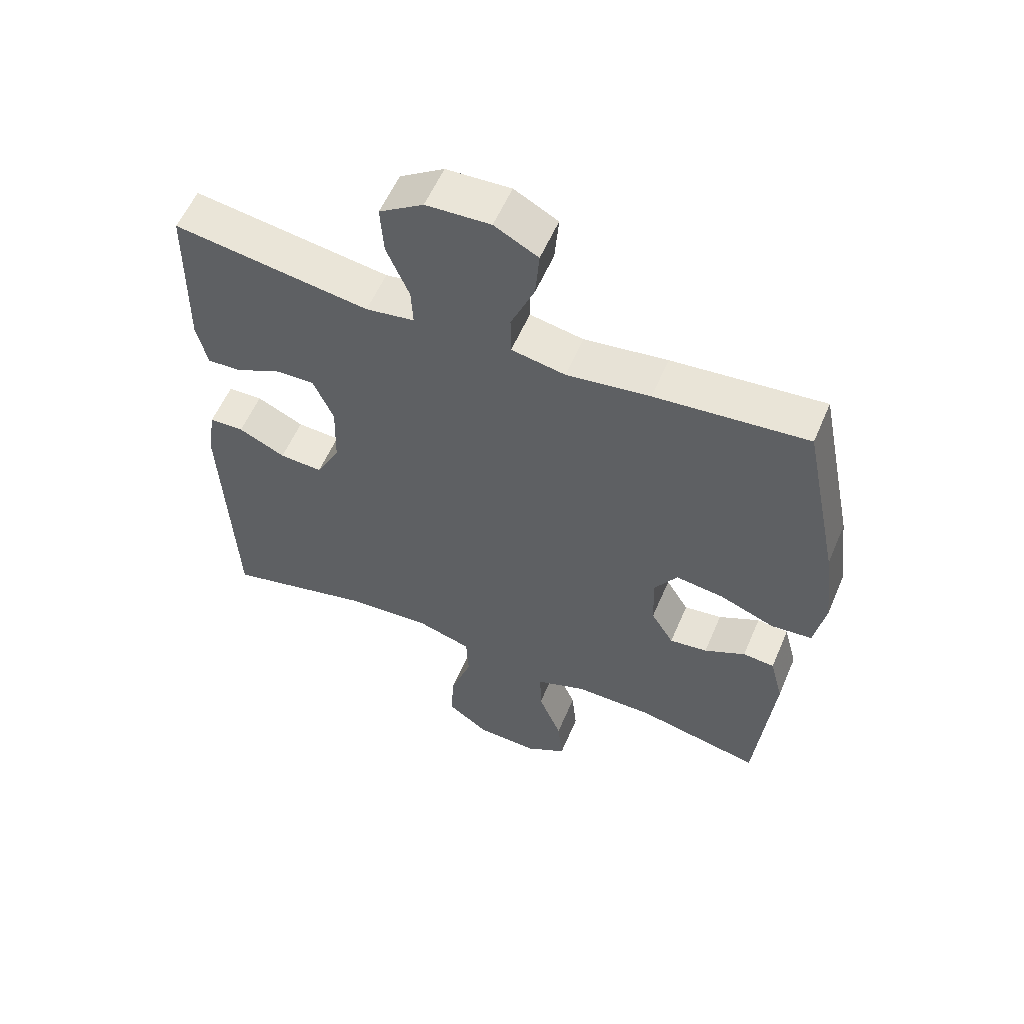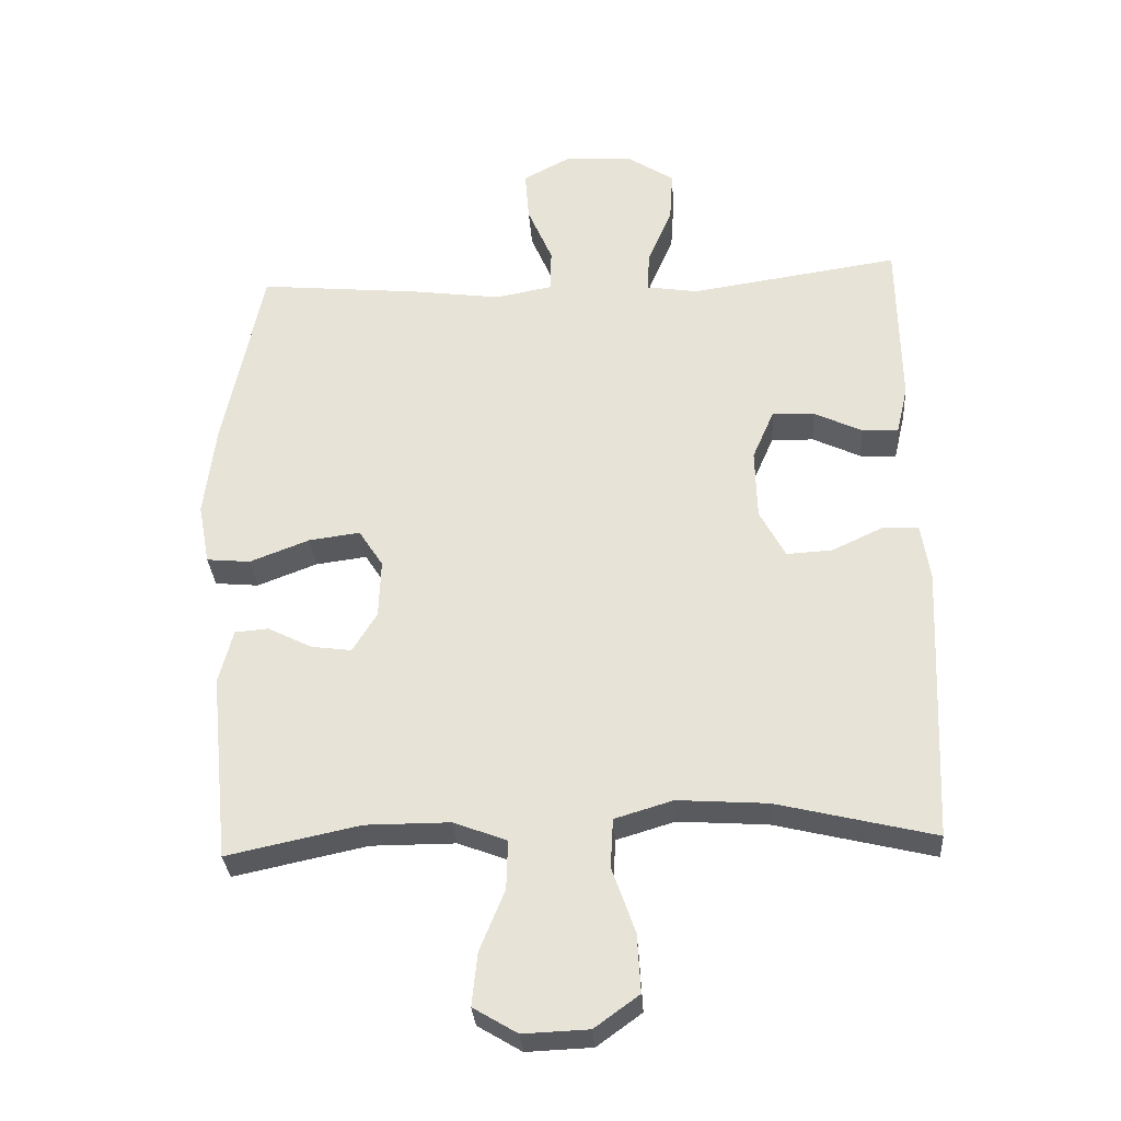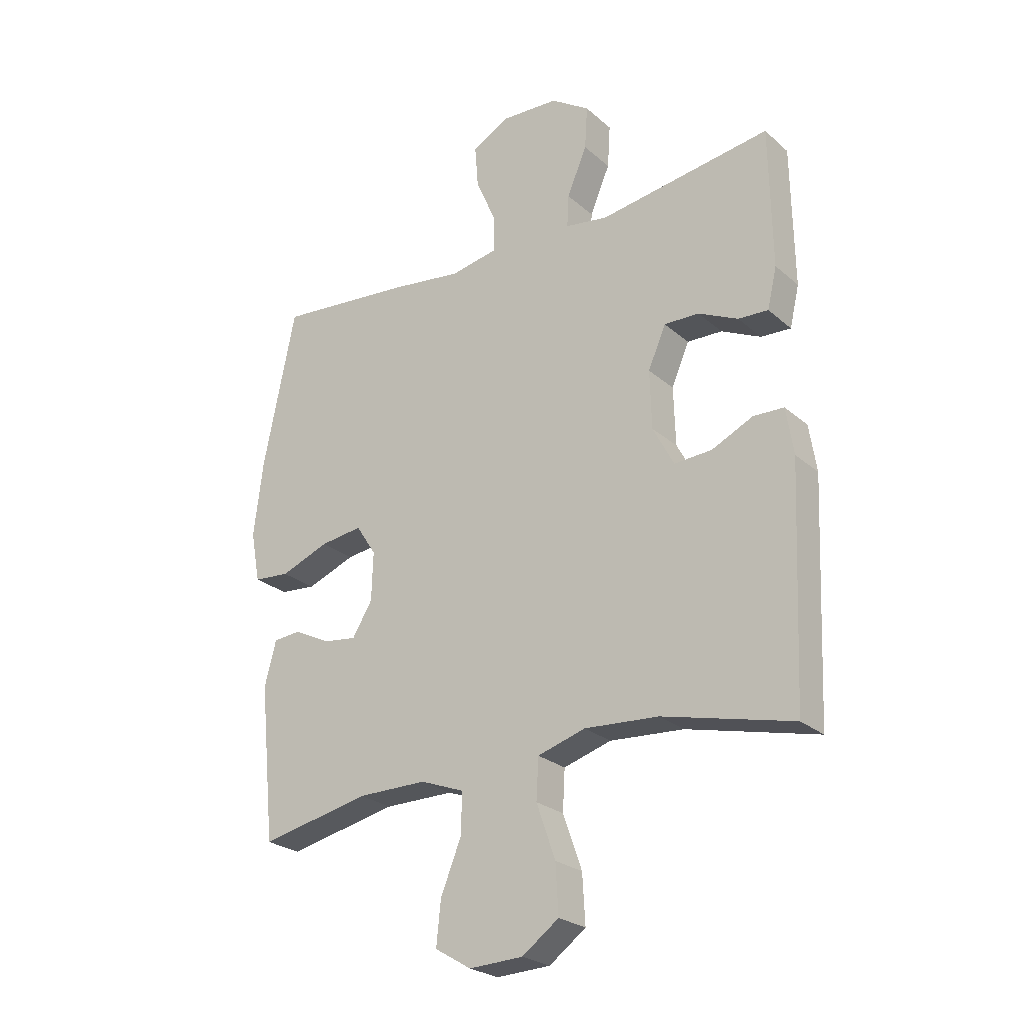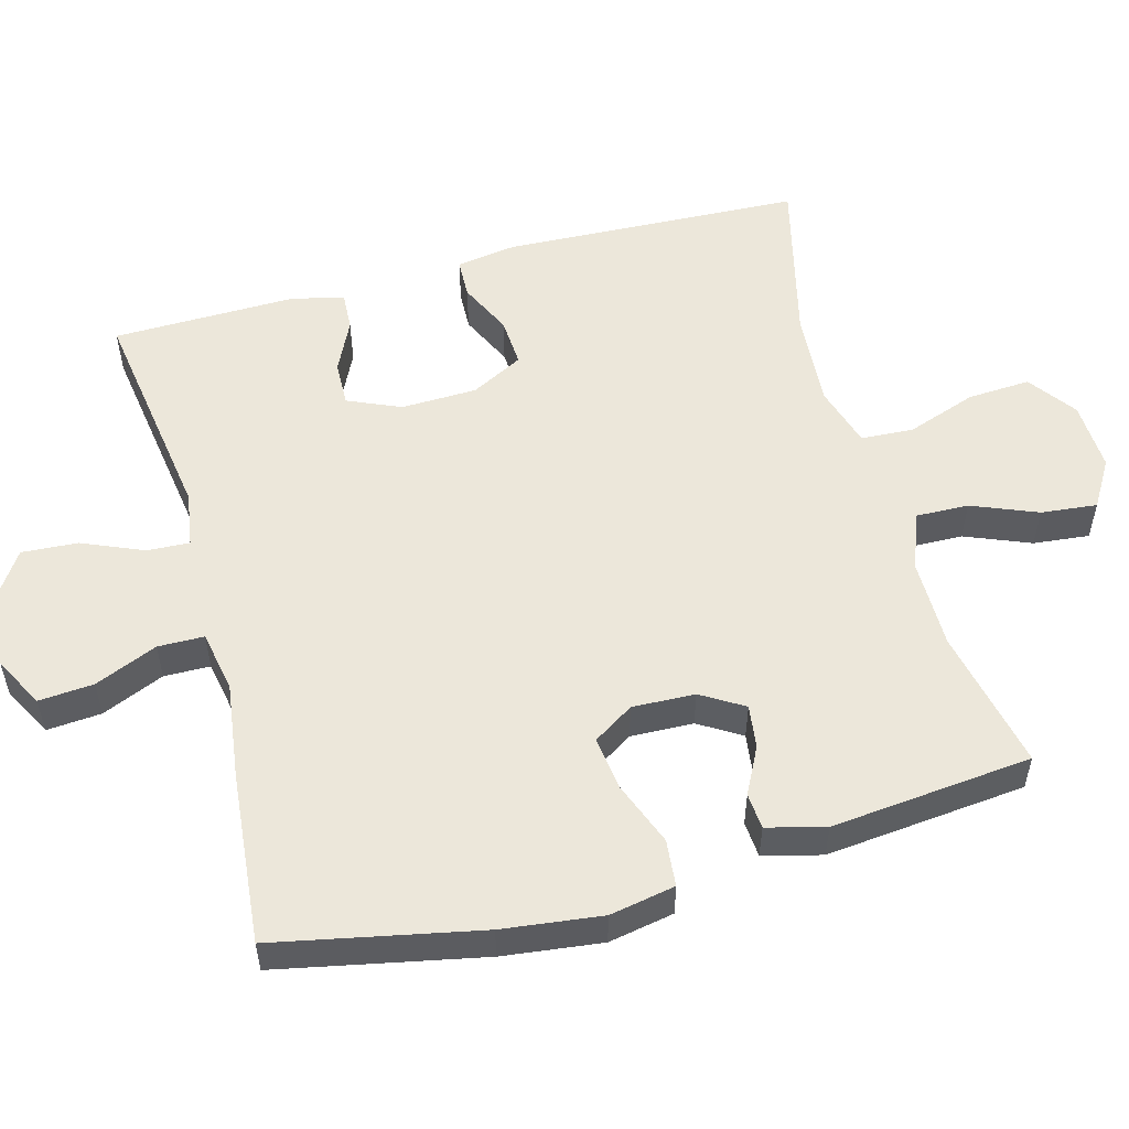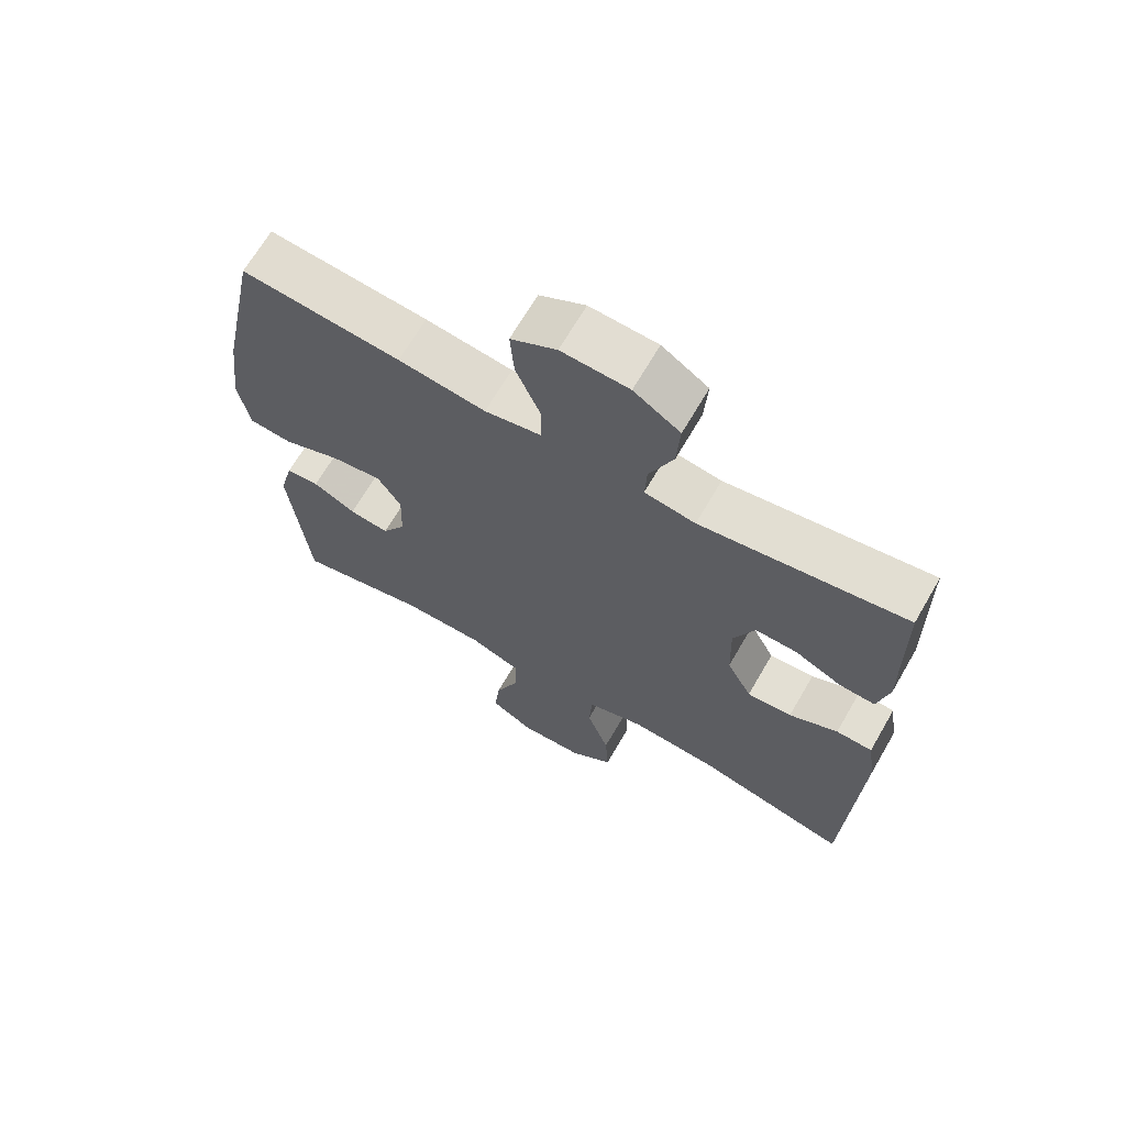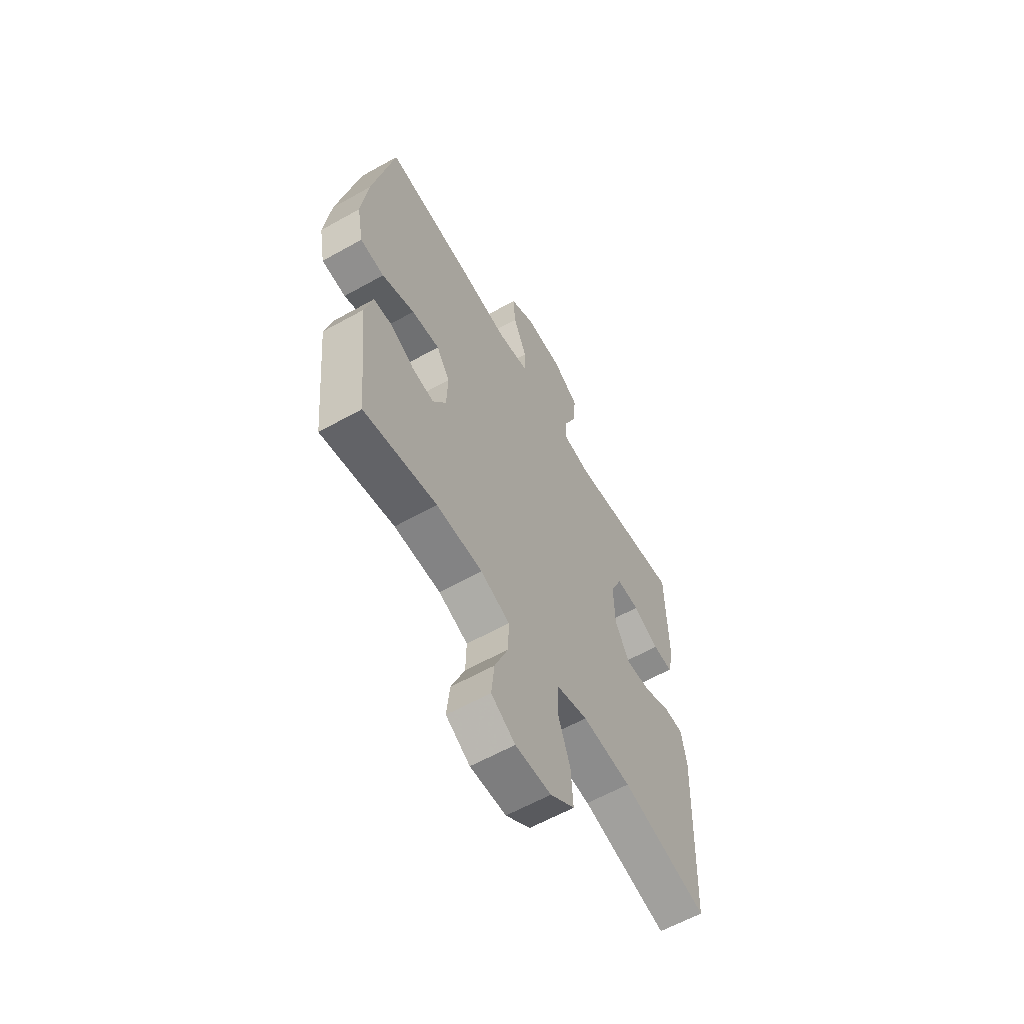
<metadata>
{"format":"obj","ext":"obj","renderer":"f3d","projection":"perspective","resolution":1024,"background":"white","views":[{"elev":57.1,"azim":23.0,"up":"+Z"},{"elev":-31.3,"azim":-176.1,"up":"+Z"},{"elev":-25.1,"azim":-143.8,"up":"+Z"},{"elev":54.1,"azim":74.8,"up":"+Y"},{"elev":67.4,"azim":-149.9,"up":"+Z"},{"elev":-61.1,"azim":119.7,"up":"+Z"}]}
</metadata>
<code>
v -0.5 0.07 0.5
v -0.19 0.07 0.454
v -0.113 0.07 0.466
v -0.116 0.07 0.525
v -0.152 0.07 0.61
v -0.157 0.07 0.688
v -0.087 0.07 0.734
v 0.015 0.07 0.739
v 0.084 0.07 0.702
v 0.078 0.07 0.626
v 0.041 0.07 0.539
v 0.042 0.07 0.475
v 0.127 0.07 0.459
v 0.259 0.07 0.477
v 0.5 0.07 0.5
v 0.558 0.07 0.216
v 0.575 0.07 0.078
v 0.558 0.07 -0.013
v 0.493 0.07 -0.019
v 0.405 0.07 0.015
v 0.329 0.07 0.025
v 0.293 0.07 -0.031
v 0.296 0.07 -0.118
v 0.332 0.07 -0.177
v 0.392 0.07 -0.169
v 0.457 0.07 -0.136
v 0.507 0.07 -0.14
v 0.528 0.07 -0.221
v 0.5 0.07 -0.5
v 0.303 0.07 -0.458
v 0.178 0.07 -0.458
v 0.099 0.07 -0.488
v 0.101 0.07 -0.561
v 0.138 0.07 -0.652
v 0.146 0.07 -0.73
v 0.081 0.07 -0.769
v -0.016 0.07 -0.765
v -0.082 0.07 -0.717
v -0.077 0.07 -0.63
v -0.043 0.07 -0.533
v -0.047 0.07 -0.46
v -0.133 0.07 -0.434
v -0.266 0.07 -0.443
v -0.5 0.07 -0.5
v -0.518 0.07 -0.086
v -0.505 0.07 -0.002
v -0.45 0.07 0
v -0.376 0.07 -0.035
v -0.308 0.07 -0.039
v -0.27 0.07 0.033
v -0.267 0.07 0.138
v -0.299 0.07 0.212
v -0.362 0.07 0.21
v -0.433 0.07 0.176
v -0.487 0.07 0.173
v -0.504 0.07 0.246
v -0.5 0 0.5
v -0.19 0 0.454
v -0.113 0 0.466
v -0.116 0 0.525
v -0.152 0 0.61
v -0.157 0 0.688
v -0.087 0 0.734
v 0.015 0 0.739
v 0.084 0 0.702
v 0.078 0 0.626
v 0.041 0 0.539
v 0.042 0 0.475
v 0.127 0 0.459
v 0.259 0 0.477
v 0.5 0 0.5
v 0.558 0 0.216
v 0.575 0 0.078
v 0.558 0 -0.013
v 0.493 0 -0.019
v 0.405 0 0.015
v 0.329 0 0.025
v 0.293 0 -0.031
v 0.296 0 -0.118
v 0.332 0 -0.177
v 0.392 0 -0.169
v 0.457 0 -0.136
v 0.507 0 -0.14
v 0.528 0 -0.221
v 0.5 0 -0.5
v 0.303 0 -0.458
v 0.178 0 -0.458
v 0.099 0 -0.488
v 0.101 0 -0.561
v 0.138 0 -0.652
v 0.146 0 -0.73
v 0.081 0 -0.769
v -0.016 0 -0.765
v -0.082 0 -0.717
v -0.077 0 -0.63
v -0.043 0 -0.533
v -0.047 0 -0.46
v -0.133 0 -0.434
v -0.266 0 -0.443
v -0.5 0 -0.5
v -0.518 0 -0.086
v -0.505 0 -0.002
v -0.45 0 0
v -0.376 0 -0.035
v -0.308 0 -0.039
v -0.27 0 0.033
v -0.267 0 0.138
v -0.299 0 0.212
v -0.362 0 0.21
v -0.433 0 0.176
v -0.487 0 0.173
v -0.504 0 0.246
f 53 54 55 56
f 52 53 56 1
f 45 46 47 48
f 43 44 45 48
f 42 43 48 49
f 41 42 49 50
f 37 38 39 40
f 37 40 41
f 36 37 41
f 33 34 35 36
f 32 33 36 41
f 31 32 41 50
f 27 28 29 30
f 25 26 27 30
f 24 25 30 31
f 23 24 31 50
f 17 18 19 20
f 17 20 21
f 16 17 21
f 13 14 15 16
f 12 13 16 21
f 8 9 10 11
f 8 11 12
f 7 8 12
f 4 5 6 7
f 3 4 7 12
f 2 3 12 21
f 52 1 2 21
f 22 23 50 51
f 21 22 51 52
f 112 111 110 109
f 57 112 109 108
f 104 103 102 101
f 104 101 100 99
f 105 104 99 98
f 106 105 98 97
f 96 95 94 93
f 97 96 93
f 97 93 92
f 92 91 90 89
f 97 92 89 88
f 106 97 88 87
f 86 85 84 83
f 86 83 82 81
f 87 86 81 80
f 106 87 80 79
f 76 75 74 73
f 77 76 73
f 77 73 72
f 72 71 70 69
f 77 72 69 68
f 67 66 65 64
f 68 67 64
f 68 64 63
f 63 62 61 60
f 68 63 60 59
f 77 68 59 58
f 77 58 57 108
f 107 106 79 78
f 108 107 78 77
f 1 57 58 2
f 2 58 59 3
f 3 59 60 4
f 4 60 61 5
f 5 61 62 6
f 6 62 63 7
f 7 63 64 8
f 8 64 65 9
f 9 65 66 10
f 10 66 67 11
f 11 67 68 12
f 12 68 69 13
f 13 69 70 14
f 14 70 71 15
f 15 71 72 16
f 16 72 73 17
f 17 73 74 18
f 18 74 75 19
f 19 75 76 20
f 20 76 77 21
f 21 77 78 22
f 22 78 79 23
f 23 79 80 24
f 24 80 81 25
f 25 81 82 26
f 26 82 83 27
f 27 83 84 28
f 28 84 85 29
f 29 85 86 30
f 30 86 87 31
f 31 87 88 32
f 32 88 89 33
f 33 89 90 34
f 34 90 91 35
f 35 91 92 36
f 36 92 93 37
f 37 93 94 38
f 38 94 95 39
f 39 95 96 40
f 40 96 97 41
f 41 97 98 42
f 42 98 99 43
f 43 99 100 44
f 44 100 101 45
f 45 101 102 46
f 46 102 103 47
f 47 103 104 48
f 48 104 105 49
f 49 105 106 50
f 50 106 107 51
f 51 107 108 52
f 52 108 109 53
f 53 109 110 54
f 54 110 111 55
f 55 111 112 56
f 56 112 57 1

</code>
